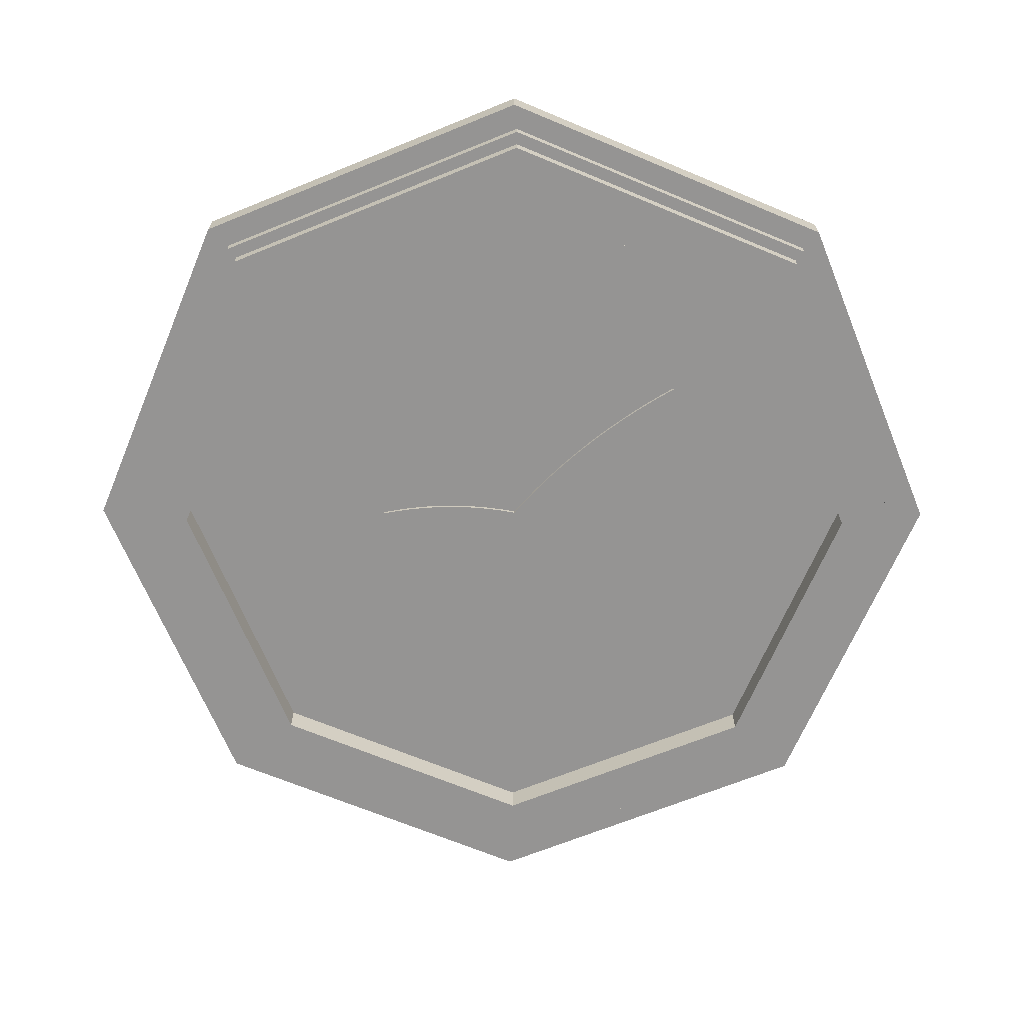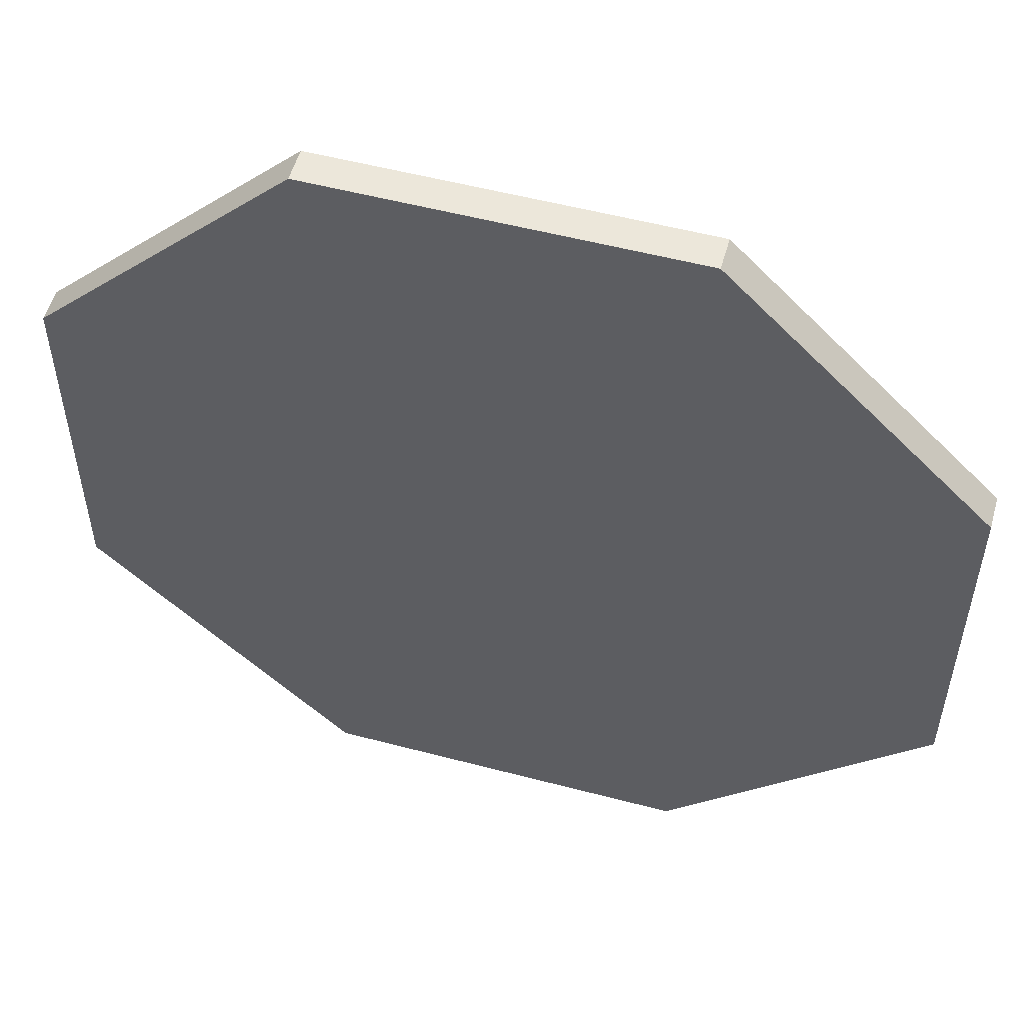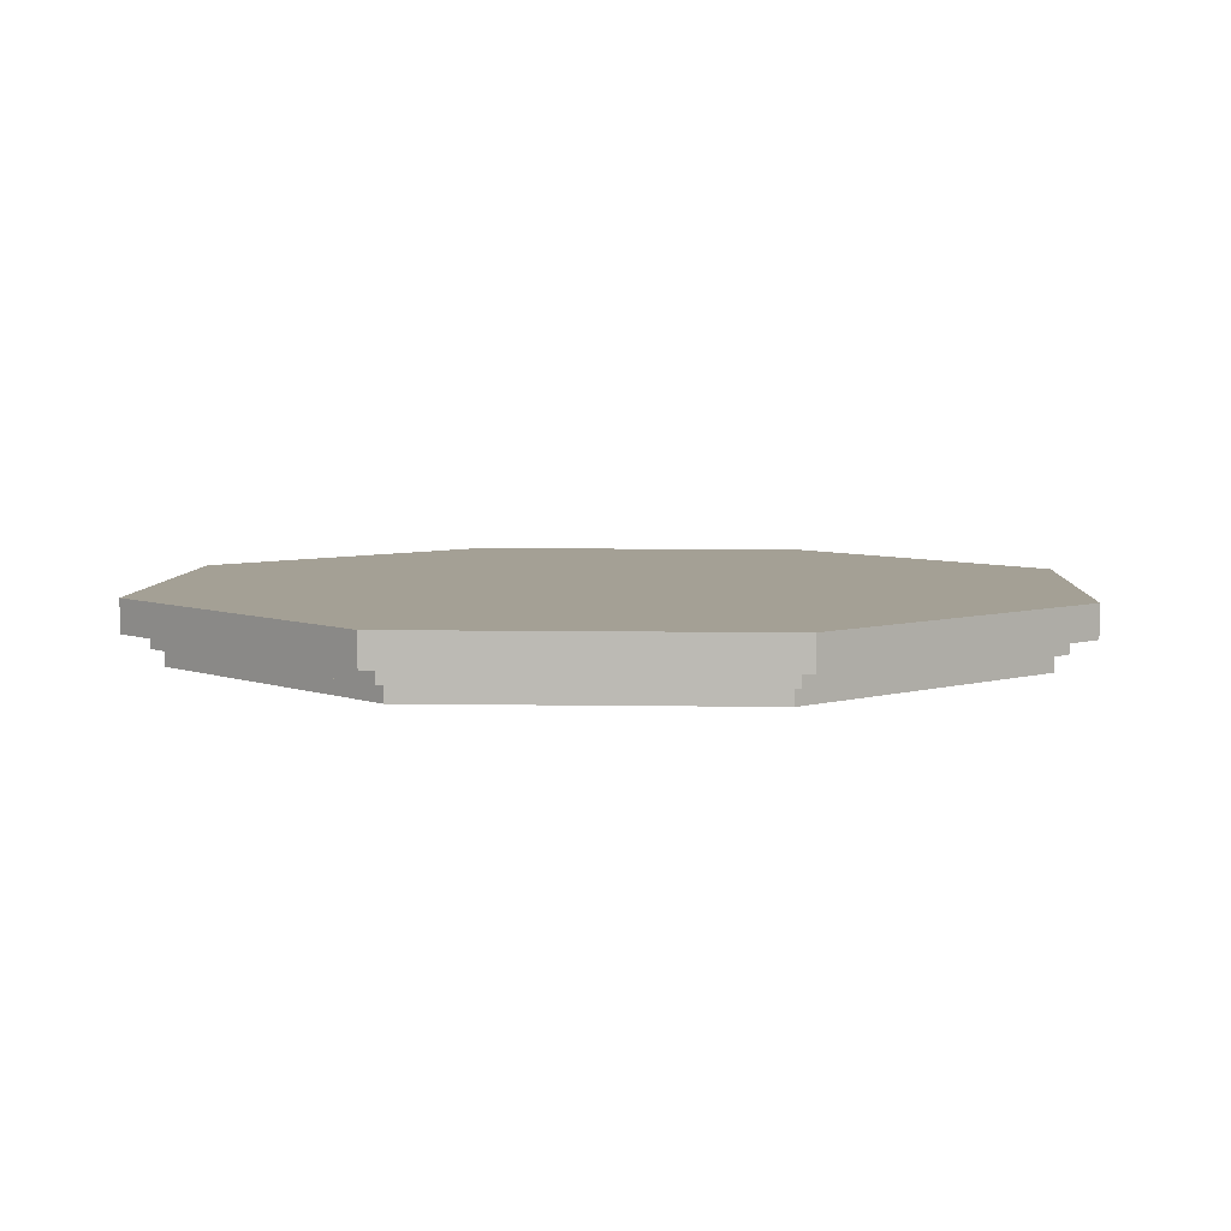
<metadata>
{"format":"obj","ext":"obj","renderer":"f3d","projection":"perspective","resolution":1024,"background":"white","views":[{"elev":-67.1,"azim":112.2,"up":"+Z"},{"elev":53.9,"azim":15.7,"up":"+Y"},{"elev":5.8,"azim":-176.9,"up":"+Z"}]}
</metadata>
<code>
v 0.03512 0.123 -0.000262
v 0.03842 0.1385 0.002859
v 0.03512 0.123 0.002859
v 0.03842 0.1385 -0.000262
v 0.02252 0.1271 0.002859
v 0.03137 0.1075 -0.000262
v 0.02252 0.1271 -0.000262
v 0.04126 0.1541 0.002859
v 0.01642 0.1124 0.002859
v 0.0291 0.1415 0.002859
v 0.03137 0.1075 0.002859
v 0.01642 0.1124 -0.000262
v 0.0291 0.1415 -0.000262
v 0.04126 0.1541 -0.000262
v 0.02717 0.09224 -0.000262
v 0.01081 0.09754 -0.000262
v 0.04365 0.1698 0.002859
v 0.03614 0.1558 0.002859
v 0.01081 0.09754 0.002859
v 0.03614 0.1558 -0.000262
v 0.02717 0.09224 0.002859
v 0.04365 0.1698 -0.000262
v 0.02253 0.07708 -0.000262
v 0.005687 0.0825 -0.000262
v 0.005687 0.0825 0.002859
v 0.02253 0.07708 0.002859
v 0.01744 0.06205 -0.000262
v 0.001068 0.06731 -0.000262
v 0.001068 0.06731 0.002859
v 0.01744 0.06205 0.002859
v 0.01191 0.04718 -0.000262
v -0.00306 0.05197 -0.000262
v -0.00306 0.05197 0.002859
v 0.01191 0.04718 0.002859
v 0.00596 0.03248 -0.000262
v -0.006673 0.0365 -0.000262
v -0.006673 0.0365 0.002859
v 0.00596 0.03248 0.002859
v -0.000422 0.01796 -0.000262
v -0.009778 0.02093 -0.000262
v -0.009778 0.02093 0.002859
v -0.000422 0.01796 0.002859
v -0.007227 0.003633 -0.000262
v -0.01237 0.005256 -0.000262
v -0.01237 0.005256 0.002859
v -0.007227 0.003633 0.002859
v -0.01444 -0.01049 -0.000262
v -0.01444 -0.01049 0.002859
v 0.01577 -0.097 -0.000262
v 0.02054 -0.106 0.002859
v 0.01577 -0.097 0.002859
v 0.02054 -0.106 -0.000262
v 0.0239 -0.09352 0.002859
v 0.01127 -0.08787 -0.000262
v 0.0239 -0.09352 -0.000262
v 0.02557 -0.1148 0.002859
v 0.0209 -0.08373 0.002859
v 0.02655 -0.1034 0.002859
v 0.01127 -0.08787 0.002859
v 0.0209 -0.08373 -0.000262
v 0.02655 -0.1034 -0.000262
v 0.02557 -0.1148 -0.000262
v 0.007053 -0.0786 -0.000262
v 0.01759 -0.07405 -0.000262
v 0.03087 -0.1235 0.002859
v 0.02888 -0.1134 0.002859
v 0.01759 -0.07405 0.002859
v 0.02888 -0.1134 -0.000262
v 0.007053 -0.0786 0.002859
v 0.03087 -0.1235 -0.000262
v 0.003112 -0.06919 -0.000262
v 0.01395 -0.06451 -0.000262
v 0.01395 -0.06451 0.002859
v 0.003112 -0.06919 0.002859
v -0.00054 -0.05967 -0.000262
v 0.009987 -0.0551 -0.000262
v 0.009987 -0.0551 0.002859
v -0.00054 -0.05967 0.002859
v -0.003903 -0.05003 -0.000262
v 0.005711 -0.04584 -0.000262
v 0.005711 -0.04584 0.002859
v -0.003903 -0.05003 0.002859
v -0.006985 -0.04028 -0.000262
v 0.001123 -0.03674 -0.000262
v 0.001123 -0.03674 0.002859
v -0.006985 -0.04028 0.002859
v -0.009763 -0.03044 -0.000262
v -0.00377 -0.02781 -0.000262
v -0.00377 -0.02781 0.002859
v -0.009763 -0.03044 0.002859
v -0.01225 -0.0205 -0.000262
v -0.008959 -0.01906 -0.000262
v -0.008959 -0.01906 0.002859
v -0.01225 -0.0205 0.002859
v -0.1523 0.3224 0.002859
v -0.3473 0.1274 -0.008587
v -0.3473 0.1274 0.002859
v -0.1523 0.3224 -0.008587
v -0.3473 -0.1484 0.002859
v -0.1303 0.2693 0.002859
v 0.1234 0.3224 0.002859
v -0.1482 0.3123 -0.008587
v -0.3473 -0.1484 -0.008587
v -0.2942 -0.1264 0.002859
v -0.2942 0.1054 0.002859
v 0.1014 0.2693 0.002859
v 0.1234 0.3224 -0.008587
v -0.3373 0.1232 -0.008587
v 0.1193 0.3123 -0.008587
v -0.3373 -0.1442 -0.008587
v -0.1523 -0.3433 -0.008587
v -0.1303 -0.2903 0.002859
v -0.1303 0.2693 -0.02211
v 0.1014 0.2693 -0.02211
v 0.3184 0.1274 -0.008587
v 0.3184 0.1274 0.002859
v -0.3373 0.1232 -0.02211
v -0.1482 0.3123 -0.02211
v -0.1482 -0.3333 -0.008587
v -0.1523 -0.3433 0.002859
v -0.2942 -0.1264 -0.02211
v -0.2942 0.1054 -0.02211
v 0.2653 0.1054 0.002859
v 0.1193 0.3123 -0.02211
v -0.3373 -0.1442 -0.02211
v 0.1234 -0.3433 -0.008587
v 0.1193 -0.3333 -0.008587
v 0.1014 -0.2903 0.002859
v -0.1303 -0.2903 -0.02211
v 0.2653 0.1054 -0.02211
v 0.3184 -0.1484 -0.008587
v 0.3084 0.1232 -0.008587
v 0.2653 -0.1264 0.002859
v 0.3084 0.1232 -0.02211
v -0.1482 -0.3333 -0.02211
v 0.1234 -0.3433 0.002859
v 0.1193 -0.3333 -0.02211
v 0.3184 -0.1484 0.002859
v 0.3084 -0.1442 -0.008587
v 0.1014 -0.2903 -0.02211
v 0.2653 -0.1264 -0.02211
v 0.3084 -0.1442 -0.02211
v -0.1607 0.3402 0.02935
v -0.3675 0.1334 0.002859
v -0.3675 0.1334 0.02935
v -0.1607 0.3402 0.002859
v -0.3675 -0.1591 0.02935
v 0.1318 0.3402 0.02935
v -0.1523 0.3224 0.002859
v -0.3675 -0.1591 0.002859
v 0.3387 0.1334 0.02935
v 0.1318 0.3402 0.002859
v -0.3473 0.1274 0.002859
v 0.1234 0.3224 0.002859
v -0.3473 -0.1484 0.002859
v -0.1607 -0.366 0.002859
v 0.3387 -0.1591 0.02935
v 0.3387 0.1334 0.002859
v -0.07951 0.1466 0.002859
v 0.05062 0.1466 0.002859
v -0.1607 -0.366 0.02935
v 0.3387 -0.1591 0.002859
v -0.1715 -0.07555 0.002859
v -0.1715 0.05457 0.002859
v 0.3184 0.1274 0.002859
v -0.07951 -0.1676 0.002859
v 0.1318 -0.366 0.002859
v 0.1234 -0.3433 0.002859
v 0.1318 -0.366 0.02935
v 0.3184 -0.1484 0.002859
v 0.1426 0.05457 0.002859
v 0.05062 -0.1676 0.002859
v 0.1426 -0.07555 0.002859
v -0.1374 -0.3097 0.002859
v 0.1085 -0.3097 0.002859
v -0.3112 -0.1358 0.002859
v 0.2824 -0.1358 0.002859
v -0.3112 0.1101 0.002859
v 0.2824 0.1101 0.002859
v 0.1085 0.2839 0.002859
v -0.1374 0.2839 0.002859
g mesh1_mesh1-geometry
f 1 2 3
f 2 1 4
f 3 2 1
f 4 1 2
f 5 3 2
f 2 3 5
f 3 6 1
f 1 6 3
f 1 7 4
f 4 7 1
f 4 8 2
f 2 8 4
f 9 3 5
f 5 3 9
f 5 2 10
f 10 2 5
f 6 3 11
f 11 3 6
f 6 12 1
f 1 12 6
f 1 12 7
f 7 12 1
f 4 7 13
f 13 7 4
f 8 4 14
f 14 4 8
f 10 2 8
f 8 2 10
f 9 11 3
f 3 11 9
f 7 9 5
f 5 9 7
f 13 5 10
f 10 5 13
f 11 15 6
f 6 15 11
f 6 16 12
f 12 16 6
f 9 7 12
f 12 7 9
f 5 13 7
f 7 13 5
f 4 13 14
f 14 13 4
f 14 17 8
f 8 17 14
f 10 8 18
f 18 8 10
f 19 11 9
f 9 11 19
f 10 20 13
f 13 20 10
f 15 11 21
f 21 11 15
f 15 16 6
f 6 16 15
f 19 12 16
f 16 12 19
f 12 19 9
f 9 19 12
f 14 13 20
f 20 13 14
f 17 14 22
f 22 14 17
f 18 8 17
f 17 8 18
f 20 10 18
f 18 10 20
f 19 21 11
f 11 21 19
f 21 23 15
f 15 23 21
f 15 24 16
f 16 24 15
f 16 25 19
f 19 25 16
f 14 20 22
f 22 20 14
f 22 18 17
f 17 18 22
f 18 22 20
f 20 22 18
f 25 21 19
f 19 21 25
f 23 21 26
f 26 21 23
f 23 24 15
f 15 24 23
f 25 16 24
f 24 16 25
f 25 26 21
f 21 26 25
f 26 27 23
f 23 27 26
f 23 28 24
f 24 28 23
f 24 29 25
f 25 29 24
f 29 26 25
f 25 26 29
f 27 26 30
f 30 26 27
f 27 28 23
f 23 28 27
f 29 24 28
f 28 24 29
f 29 30 26
f 26 30 29
f 30 31 27
f 27 31 30
f 27 32 28
f 28 32 27
f 28 33 29
f 29 33 28
f 33 30 29
f 29 30 33
f 31 30 34
f 34 30 31
f 31 32 27
f 27 32 31
f 33 28 32
f 32 28 33
f 33 34 30
f 30 34 33
f 34 35 31
f 31 35 34
f 31 36 32
f 32 36 31
f 32 37 33
f 33 37 32
f 37 34 33
f 33 34 37
f 35 34 38
f 38 34 35
f 35 36 31
f 31 36 35
f 37 32 36
f 36 32 37
f 37 38 34
f 34 38 37
f 38 39 35
f 35 39 38
f 35 40 36
f 36 40 35
f 36 41 37
f 37 41 36
f 41 38 37
f 37 38 41
f 39 38 42
f 42 38 39
f 39 40 35
f 35 40 39
f 41 36 40
f 40 36 41
f 41 42 38
f 38 42 41
f 42 43 39
f 39 43 42
f 39 44 40
f 40 44 39
f 40 45 41
f 41 45 40
f 45 42 41
f 41 42 45
f 43 42 46
f 46 42 43
f 43 44 39
f 39 44 43
f 45 40 44
f 44 40 45
f 45 46 42
f 42 46 45
f 46 47 43
f 43 47 46
f 44 43 47
f 47 43 44
f 44 48 45
f 45 48 44
f 46 45 48
f 48 45 46
f 47 46 48
f 48 46 47
f 48 44 47
f 47 44 48
g mesh2_mesh2-geometry
l 46 42
l 48 46
l 42 38
l 48 47
l 48 45
l 38 34
l 47 43
l 47 44
l 45 41
l 34 30
l 43 39
l 44 40
l 41 37
l 30 26
l 39 35
l 40 36
l 37 33
l 26 21
l 35 31
l 36 32
l 33 29
l 21 11
l 31 27
l 32 28
l 29 25
l 11 3
l 27 23
l 28 24
l 25 19
l 3 2
l 23 15
l 24 16
l 19 9
l 2 8
l 15 6
l 16 12
l 9 5
l 8 17
l 6 1
l 12 7
l 5 10
l 18 17
l 17 22
l 1 4
l 7 13
l 10 18
l 20 22
l 14 22
l 4 14
l 13 20
g mesh3_mesh3-geometry
f 49 50 51
f 50 49 52
f 51 50 49
f 52 49 50
f 53 51 50
f 50 51 53
f 51 54 49
f 49 54 51
f 49 55 52
f 52 55 49
f 52 56 50
f 50 56 52
f 57 51 53
f 53 51 57
f 53 50 58
f 58 50 53
f 54 51 59
f 59 51 54
f 54 60 49
f 49 60 54
f 49 60 55
f 55 60 49
f 52 55 61
f 61 55 52
f 56 52 62
f 62 52 56
f 58 50 56
f 56 50 58
f 57 59 51
f 51 59 57
f 55 57 53
f 53 57 55
f 61 53 58
f 58 53 61
f 59 63 54
f 54 63 59
f 54 64 60
f 60 64 54
f 57 55 60
f 60 55 57
f 53 61 55
f 55 61 53
f 52 61 62
f 62 61 52
f 62 65 56
f 56 65 62
f 58 56 66
f 66 56 58
f 67 59 57
f 57 59 67
f 58 68 61
f 61 68 58
f 63 59 69
f 69 59 63
f 63 64 54
f 54 64 63
f 67 60 64
f 64 60 67
f 60 67 57
f 57 67 60
f 62 61 68
f 68 61 62
f 65 62 70
f 70 62 65
f 66 56 65
f 65 56 66
f 68 58 66
f 66 58 68
f 67 69 59
f 59 69 67
f 69 71 63
f 63 71 69
f 63 72 64
f 64 72 63
f 64 73 67
f 67 73 64
f 62 68 70
f 70 68 62
f 70 66 65
f 65 66 70
f 66 70 68
f 68 70 66
f 73 69 67
f 67 69 73
f 71 69 74
f 74 69 71
f 71 72 63
f 63 72 71
f 73 64 72
f 72 64 73
f 73 74 69
f 69 74 73
f 74 75 71
f 71 75 74
f 71 76 72
f 72 76 71
f 72 77 73
f 73 77 72
f 77 74 73
f 73 74 77
f 75 74 78
f 78 74 75
f 75 76 71
f 71 76 75
f 77 72 76
f 76 72 77
f 77 78 74
f 74 78 77
f 78 79 75
f 75 79 78
f 75 80 76
f 76 80 75
f 76 81 77
f 77 81 76
f 81 78 77
f 77 78 81
f 79 78 82
f 82 78 79
f 79 80 75
f 75 80 79
f 81 76 80
f 80 76 81
f 81 82 78
f 78 82 81
f 82 83 79
f 79 83 82
f 79 84 80
f 80 84 79
f 80 85 81
f 81 85 80
f 85 82 81
f 81 82 85
f 83 82 86
f 86 82 83
f 83 84 79
f 79 84 83
f 85 80 84
f 84 80 85
f 85 86 82
f 82 86 85
f 86 87 83
f 83 87 86
f 83 88 84
f 84 88 83
f 84 89 85
f 85 89 84
f 89 86 85
f 85 86 89
f 87 86 90
f 90 86 87
f 87 88 83
f 83 88 87
f 89 84 88
f 88 84 89
f 89 90 86
f 86 90 89
f 90 91 87
f 87 91 90
f 87 92 88
f 88 92 87
f 88 93 89
f 89 93 88
f 93 90 89
f 89 90 93
f 91 90 94
f 94 90 91
f 91 92 87
f 87 92 91
f 93 88 92
f 92 88 93
f 93 94 90
f 90 94 93
f 94 47 91
f 91 47 94
f 92 91 47
f 47 91 92
f 92 48 93
f 93 48 92
f 94 93 48
f 48 93 94
f 47 94 48
f 48 94 47
f 48 92 47
f 47 92 48
g mesh4_mesh4-geometry
l 94 90
l 48 94
l 90 86
l 48 47
l 48 93
l 86 82
l 47 91
l 47 92
l 93 89
l 82 78
l 91 87
l 92 88
l 89 85
l 78 74
l 87 83
l 88 84
l 85 81
l 74 69
l 83 79
l 84 80
l 81 77
l 69 59
l 79 75
l 80 76
l 77 73
l 59 51
l 75 71
l 76 72
l 73 67
l 51 50
l 71 63
l 72 64
l 67 57
l 50 56
l 63 54
l 64 60
l 57 53
l 56 65
l 54 49
l 60 55
l 53 58
l 66 65
l 65 70
l 49 52
l 55 61
l 58 66
l 68 70
l 62 70
l 52 62
l 61 68
g mesh5_mesh5-geometry
f 95 96 97
f 96 95 98
f 97 96 95
f 98 95 96
f 96 99 97
f 97 99 96
f 97 100 95
f 95 100 97
f 101 98 95
f 95 98 101
f 102 96 98
f 98 96 102
f 99 96 103
f 103 96 99
f 99 104 97
f 97 104 99
f 97 105 100
f 100 105 97
f 95 100 106
f 106 100 95
f 98 101 107
f 107 101 98
f 106 101 95
f 95 101 106
f 108 96 102
f 102 96 108
f 102 98 109
f 109 98 102
f 110 103 96
f 96 103 110
f 111 99 103
f 103 99 111
f 99 112 104
f 104 112 99
f 97 104 105
f 105 104 97
f 105 113 100
f 100 113 105
f 100 114 106
f 106 114 100
f 101 115 107
f 107 115 101
f 107 109 98
f 98 109 107
f 106 116 101
f 101 116 106
f 110 96 108
f 108 96 110
f 102 117 108
f 108 117 102
f 109 118 102
f 102 118 109
f 119 103 110
f 110 103 119
f 99 111 120
f 120 111 99
f 119 111 103
f 103 111 119
f 120 112 99
f 99 112 120
f 112 121 104
f 104 121 112
f 121 105 104
f 104 105 121
f 113 105 122
f 122 105 113
f 114 100 113
f 113 100 114
f 114 123 106
f 106 123 114
f 115 101 116
f 116 101 115
f 115 109 107
f 107 109 115
f 123 116 106
f 106 116 123
f 117 110 108
f 108 110 117
f 117 102 118
f 118 102 117
f 118 109 124
f 124 109 118
f 125 119 110
f 110 119 125
f 126 120 111
f 111 120 126
f 111 119 127
f 127 119 111
f 112 120 128
f 128 120 112
f 121 112 129
f 129 112 121
f 105 121 122
f 122 121 105
f 122 117 113
f 113 117 122
f 113 118 114
f 114 118 113
f 123 114 130
f 130 114 123
f 116 131 115
f 115 131 116
f 115 132 109
f 109 132 115
f 133 116 123
f 123 116 133
f 110 117 125
f 125 117 110
f 113 117 118
f 118 117 113
f 109 134 124
f 124 134 109
f 124 114 118
f 118 114 124
f 119 125 135
f 135 125 119
f 120 126 136
f 136 126 120
f 127 126 111
f 111 126 127
f 119 137 127
f 127 137 119
f 136 128 120
f 120 128 136
f 128 129 112
f 112 129 128
f 129 125 121
f 121 125 129
f 121 117 122
f 122 117 121
f 134 130 114
f 114 130 134
f 130 133 123
f 123 133 130
f 131 116 138
f 138 116 131
f 131 139 115
f 115 139 131
f 115 139 132
f 132 139 115
f 134 109 132
f 132 109 134
f 133 138 116
f 116 138 133
f 121 125 117
f 117 125 121
f 134 114 124
f 124 114 134
f 129 135 125
f 125 135 129
f 137 119 135
f 135 119 137
f 126 138 136
f 136 138 126
f 126 127 131
f 131 127 126
f 137 139 127
f 127 139 137
f 128 136 138
f 138 136 128
f 129 128 140
f 140 128 129
f 134 141 130
f 130 141 134
f 133 130 141
f 141 130 133
f 138 126 131
f 131 126 138
f 131 127 139
f 139 127 131
f 142 132 139
f 139 132 142
f 132 142 134
f 134 142 132
f 128 138 133
f 133 138 128
f 135 129 140
f 140 129 135
f 140 137 135
f 135 137 140
f 139 137 142
f 142 137 139
f 128 141 140
f 140 141 128
f 142 141 134
f 134 141 142
f 141 128 133
f 133 128 141
f 137 140 142
f 142 140 137
f 142 140 141
f 141 140 142
g mesh6_mesh6-geometry
l 97 96
l 97 95
l 99 97
l 103 96
l 96 98
l 98 95
l 95 101
l 99 103
l 120 99
l 111 103
l 98 107
l 101 116
l 107 101
l 136 120
l 120 111
l 126 111
l 107 115
l 116 138
l 116 115
l 136 126
l 138 136
l 131 126
l 115 131
l 138 131
g mesh7_mesh7-geometry
l 113 100
l 113 122
l 114 113
l 100 105
l 106 100
l 122 105
l 122 121
l 114 106
l 130 114
l 105 104
l 123 106
l 121 129
l 104 121
l 141 130
l 130 123
l 104 112
l 133 123
l 129 140
l 129 112
l 140 141
l 141 133
l 112 128
l 128 133
l 140 128
g mesh8_mesh8-geometry
l 134 142
l 124 134
l 134 132
l 142 137
l 142 139
l 118 124
l 124 109
l 132 139
l 109 132
l 137 135
l 137 127
l 139 127
l 117 118
l 118 102
l 102 109
l 135 125
l 135 119
l 127 119
l 125 117
l 117 108
l 108 102
l 125 110
l 119 110
l 110 108
g mesh9_mesh9-geometry
f 143 144 145
f 144 143 146
f 145 144 143
f 146 143 144
f 144 147 145
f 145 147 144
f 145 148 143
f 143 148 145
f 148 146 143
f 143 146 148
f 149 144 146
f 146 144 149
f 147 144 150
f 150 144 147
f 147 151 145
f 145 151 147
f 145 151 148
f 148 151 145
f 146 148 152
f 152 148 146
f 153 144 149
f 149 144 153
f 149 146 154
f 154 146 149
f 155 150 144
f 144 150 155
f 156 147 150
f 150 147 156
f 147 157 151
f 151 157 147
f 158 148 151
f 151 148 158
f 148 158 152
f 152 158 148
f 152 154 146
f 146 154 152
f 155 144 153
f 153 144 155
f 149 153 159
f 149 160 154
f 120 150 155
f 155 150 120
f 147 156 161
f 161 156 147
f 120 156 150
f 150 156 120
f 161 157 147
f 147 157 161
f 162 151 157
f 157 151 162
f 151 162 158
f 158 162 151
f 158 154 152
f 152 154 158
f 153 155 163
f 159 153 164
f 160 149 159
f 154 160 165
f 155 120 166
f 167 161 156
f 156 161 167
f 156 120 168
f 168 120 156
f 157 161 169
f 169 161 157
f 157 167 162
f 162 167 157
f 162 170 158
f 158 170 162
f 158 165 154
f 154 165 158
f 163 155 166
f 164 153 163
f 159 164 171
f 160 159 171
f 160 171 165
f 172 166 120
f 161 167 169
f 169 167 161
f 168 167 156
f 156 167 168
f 168 170 120
f 167 157 169
f 169 157 167
f 167 168 162
f 162 168 167
f 162 168 170
f 170 168 162
f 158 170 165
f 165 170 158
f 163 166 173
f 164 163 173
f 171 164 173
f 171 173 165
f 172 173 166
f 172 120 170
f 165 173 170
f 173 172 170
g mesh9_mesh9-geometry
f 159 153 149
f 154 160 149
f 163 155 153
f 164 153 159
f 159 149 160
f 165 160 154
f 166 120 155
f 166 155 163
f 163 153 164
f 165 171 160
f 120 166 172
f 120 170 168
f 165 173 171
f 170 120 172
f 170 173 165
f 170 172 173
g mesh9_mesh9-geometry
f 171 164 159
f 171 159 160
f 173 166 163
f 173 163 164
f 173 164 171
f 166 173 172
g mesh10_mesh10-geometry
l 145 144
l 145 143
l 147 145
l 144 146
l 150 144
l 146 143
l 143 148
l 147 150
l 161 147
l 146 152
l 156 150
l 148 151
l 152 148
l 169 161
l 161 156
l 152 158
l 167 156
l 151 157
l 151 158
l 169 167
l 157 169
l 158 162
l 162 167
l 157 162
g mesh11_mesh11-geometry
l 153 149
l 155 153
l 149 154
l 120 155
l 154 165
l 168 120
l 165 170
l 170 168
g mesh12_mesh12-geometry
l 174 175
l 176 174
l 175 177
l 178 176
l 177 179
l 179 180
l 180 181

</code>
